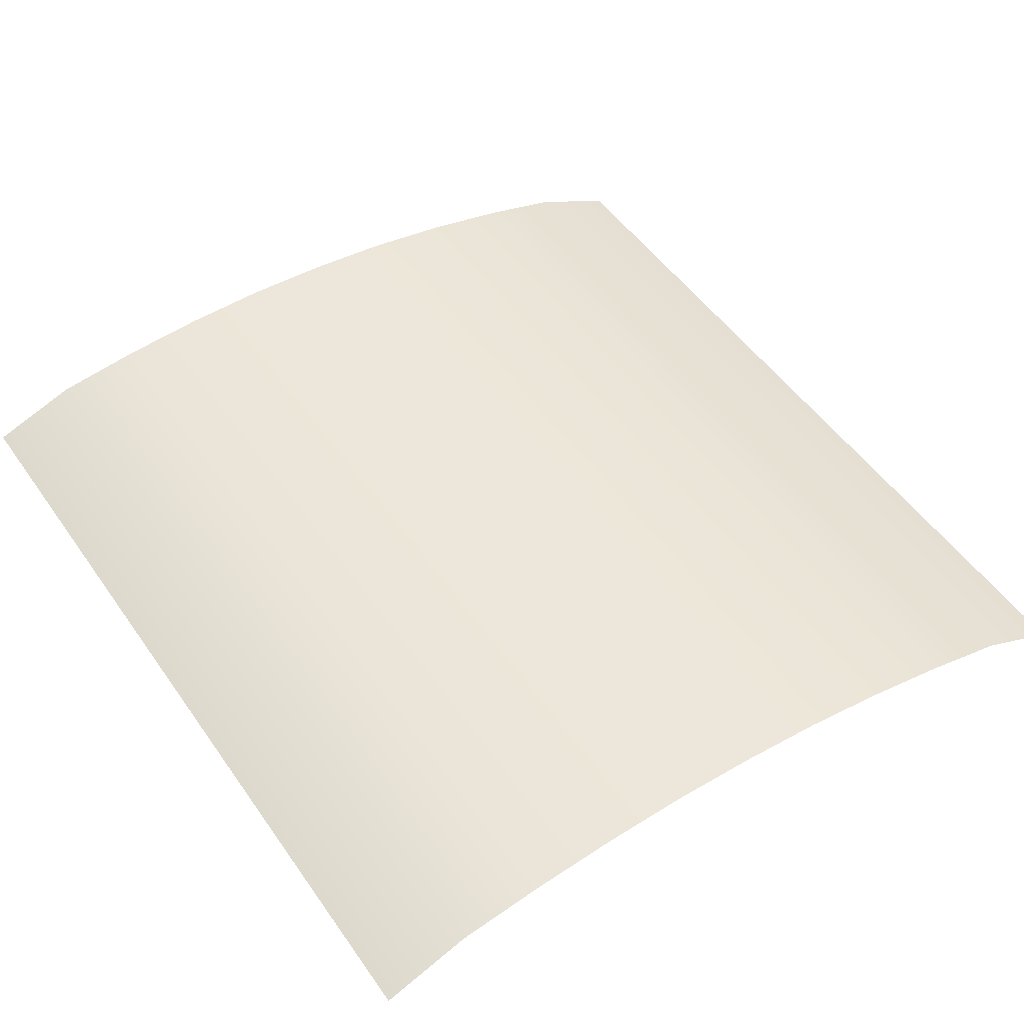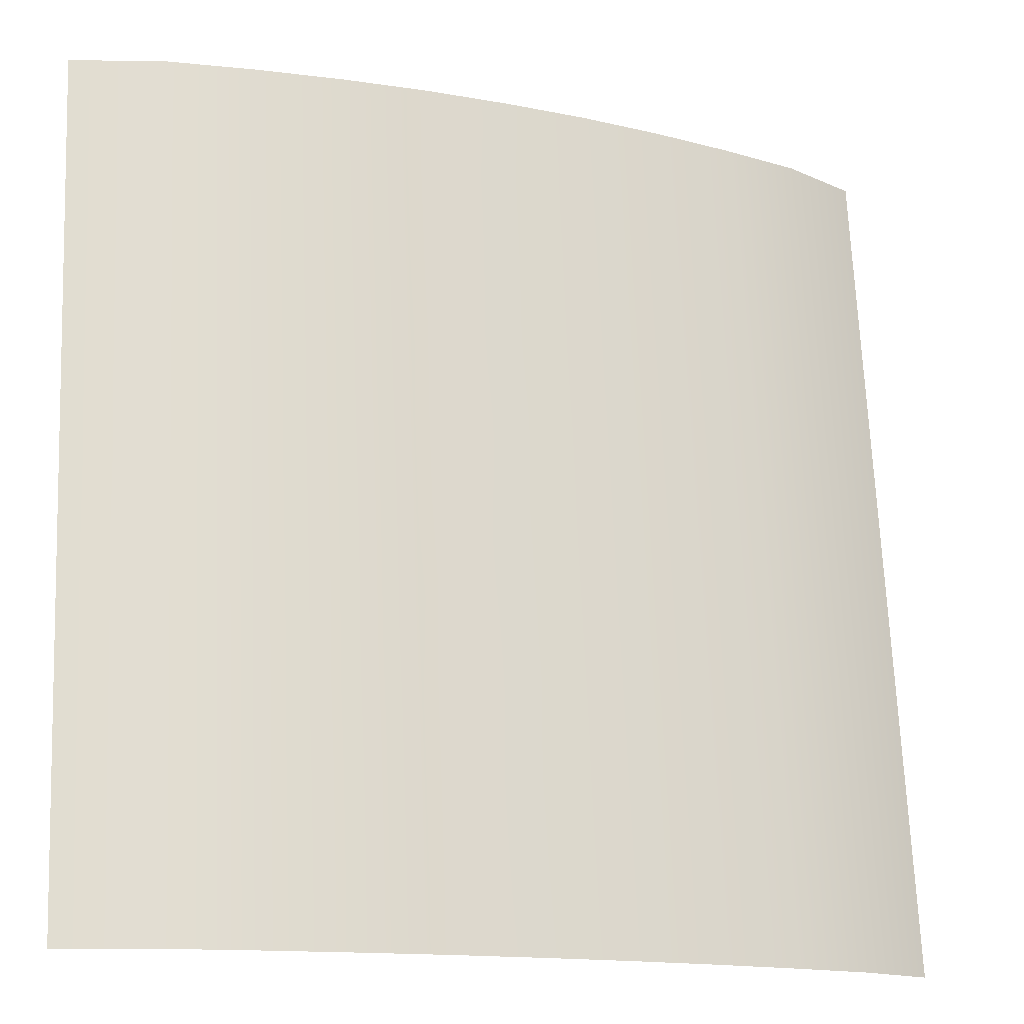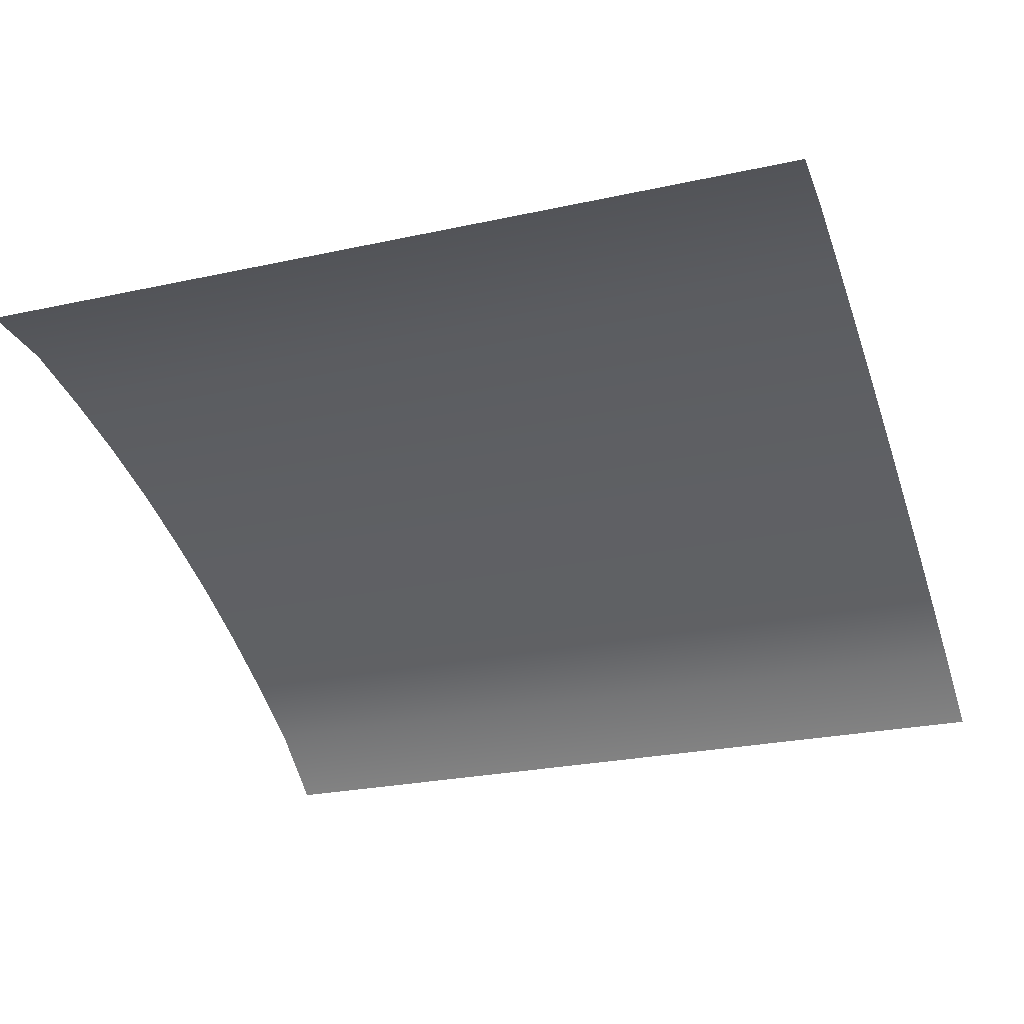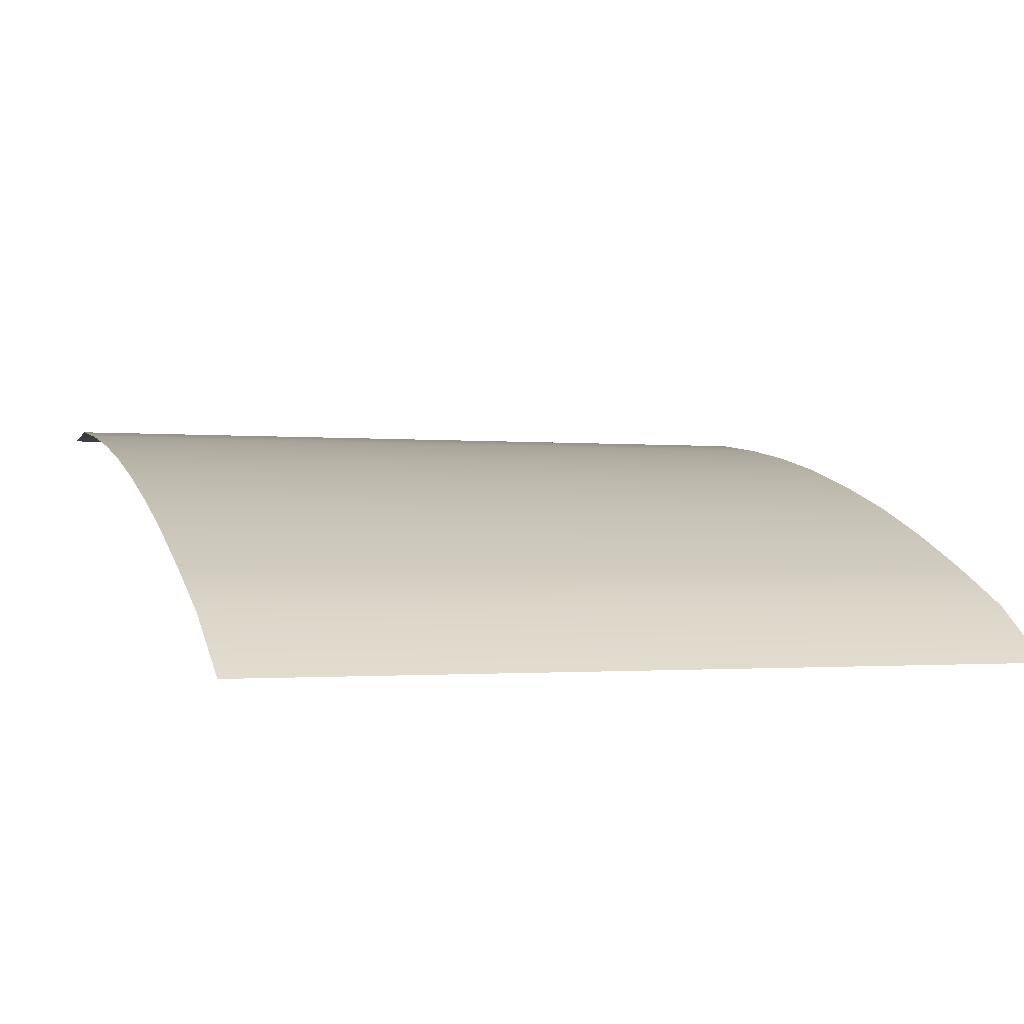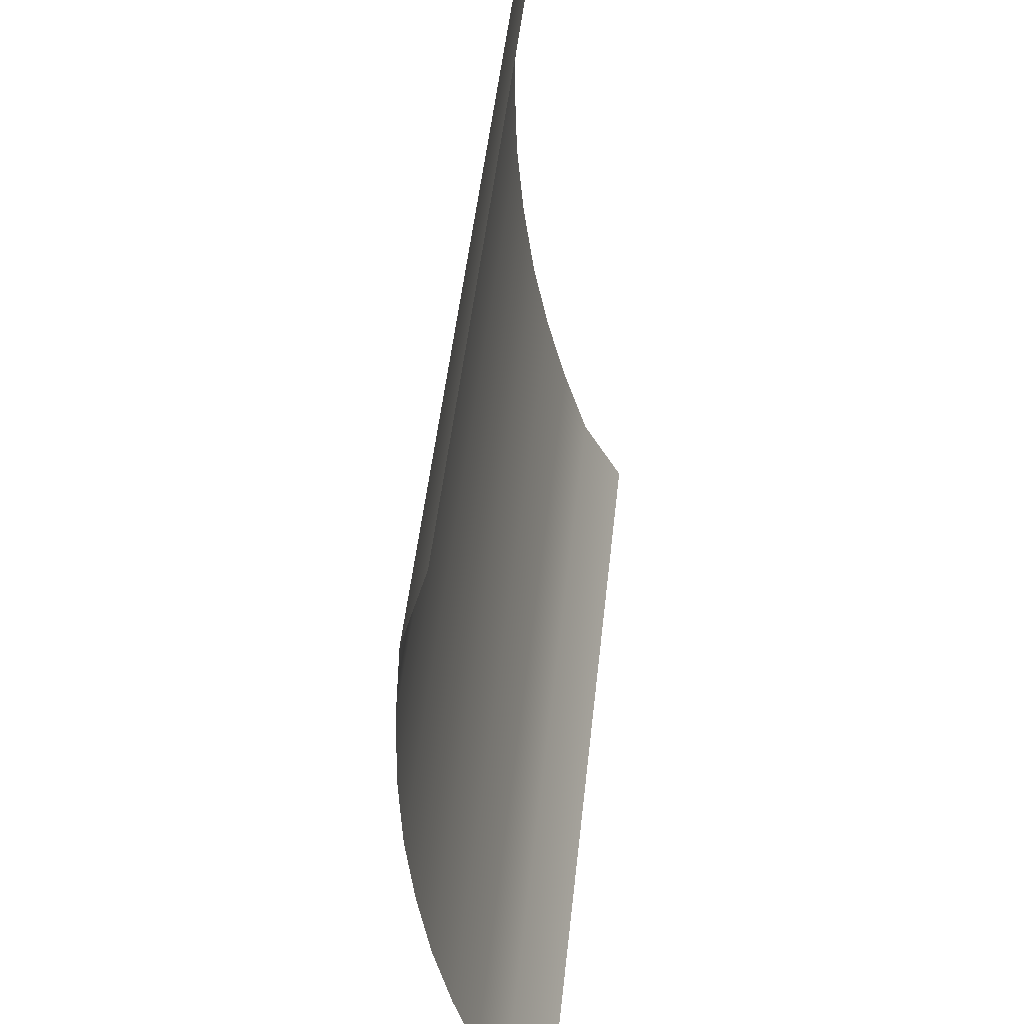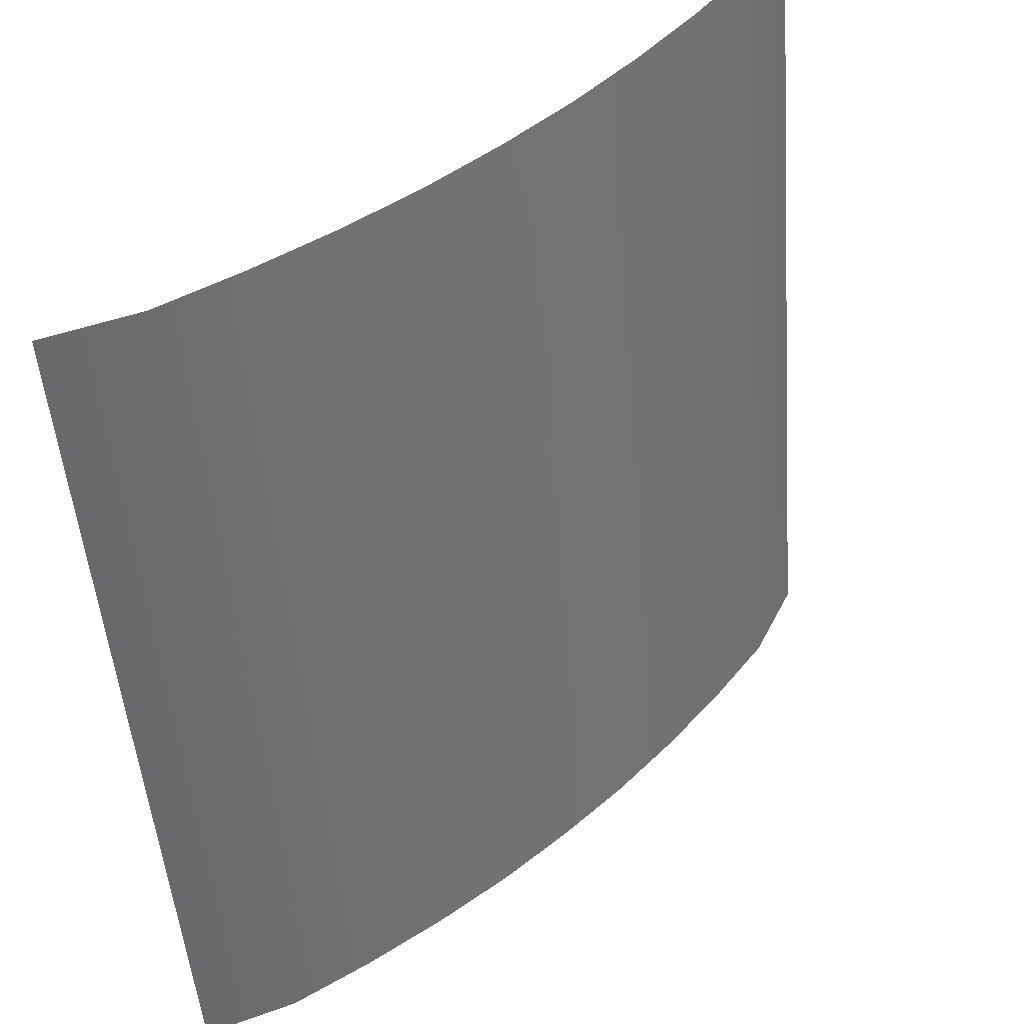
<metadata>
{"format":"obj","ext":"obj","renderer":"f3d","projection":"perspective","resolution":1024,"background":"white","views":[{"elev":43.1,"azim":-34.0,"up":"+Y"},{"elev":-14.8,"azim":157.3,"up":"+Z"},{"elev":-45.0,"azim":-71.7,"up":"+Y"},{"elev":16.9,"azim":-109.5,"up":"+Y"},{"elev":-41.2,"azim":-83.7,"up":"+Z"},{"elev":45.4,"azim":136.4,"up":"+Z"}]}
</metadata>
<code>
o status
v -0.015 -0.00606 0.1597
v -0.012 -0.004909 0.1597
v -0.015 -0.00573 0.1567
v -0.012 -0.004579 0.1567
v -0.009 -0.004368 0.1597
v -0.009 -0.004039 0.1567
v -0.006 -0.00397 0.1597
v -0.006 -0.00364 0.1567
v -0.003 -0.003723 0.1597
v -0.003 -0.003394 0.1567
v 0 -0.003654 0.1597
v 0 -0.003325 0.1567
v 0.003 -0.003723 0.1597
v 0.003 -0.003394 0.1567
v 0.006 -0.00397 0.1597
v 0.006 -0.00364 0.1567
v 0.009 -0.004368 0.1597
v 0.009 -0.004039 0.1567
v 0.012 -0.004909 0.1597
v 0.012 -0.004579 0.1567
v 0.015 -0.00606 0.1597
v 0.015 -0.00573 0.1567
v -0.015 -0.005401 0.1537
v -0.012 -0.00425 0.1537
v -0.009 -0.003709 0.1537
v -0.006 -0.003311 0.1537
v -0.003 -0.003064 0.1537
v 0 -0.002995 0.1537
v 0.003 -0.003064 0.1537
v 0.006 -0.003311 0.1537
v 0.009 -0.003709 0.1537
v 0.012 -0.00425 0.1537
v 0.015 -0.005401 0.1537
v -0.015 -0.005072 0.1507
v -0.012 -0.003921 0.1508
v -0.009 -0.00338 0.1508
v -0.006 -0.002982 0.1508
v -0.003 -0.002735 0.1508
v 0 -0.002666 0.1508
v 0.003 -0.002735 0.1508
v 0.006 -0.002982 0.1508
v 0.009 -0.00338 0.1508
v 0.012 -0.003921 0.1508
v 0.015 -0.005072 0.1507
v -0.015 -0.004742 0.1478
v -0.012 -0.003591 0.1478
v -0.009 -0.00305 0.1478
v -0.006 -0.002652 0.1478
v -0.003 -0.002406 0.1478
v 0 -0.002336 0.1478
v 0.003 -0.002406 0.1478
v 0.006 -0.002652 0.1478
v 0.009 -0.00305 0.1478
v 0.012 -0.003591 0.1478
v 0.015 -0.004742 0.1478
v -0.015 -0.004413 0.1448
v -0.012 -0.003262 0.1448
v -0.009 -0.002721 0.1448
v -0.006 -0.002323 0.1448
v -0.003 -0.002076 0.1448
v 0 -0.002007 0.1448
v 0.003 -0.002076 0.1448
v 0.006 -0.002323 0.1448
v 0.009 -0.002721 0.1448
v 0.012 -0.003262 0.1448
v 0.015 -0.004413 0.1448
v -0.015 -0.004084 0.1418
v -0.012 -0.002932 0.1418
v -0.009 -0.002392 0.1418
v -0.006 -0.001993 0.1418
v -0.003 -0.001747 0.1418
v 0 -0.001678 0.1418
v 0.003 -0.001747 0.1418
v 0.006 -0.001993 0.1418
v 0.009 -0.002392 0.1418
v 0.012 -0.002932 0.1418
v 0.015 -0.004084 0.1418
v -0.015 -0.003754 0.1388
v -0.012 -0.002603 0.1388
v -0.009 -0.002062 0.1388
v -0.006 -0.001664 0.1388
v -0.003 -0.001418 0.1388
v 0 -0.001348 0.1388
v 0.003 -0.001418 0.1388
v 0.006 -0.001664 0.1388
v 0.009 -0.002062 0.1388
v 0.012 -0.002603 0.1388
v 0.015 -0.003754 0.1388
v -0.015 -0.003425 0.1358
v -0.012 -0.002274 0.1358
v -0.009 -0.001733 0.1359
v -0.006 -0.001335 0.1359
v -0.003 -0.001088 0.1359
v 0 -0.001019 0.1359
v 0.003 -0.001088 0.1359
v 0.006 -0.001335 0.1359
v 0.009 -0.001733 0.1359
v 0.012 -0.002274 0.1358
v 0.015 -0.003425 0.1358
v -0.015 -0.003095 0.1329
v -0.012 -0.001944 0.1329
v -0.009 -0.001404 0.1329
v -0.006 -0.001005 0.1329
v -0.003 -0.000759 0.1329
v 0 -0.00069 0.1329
v 0.003 -0.000759 0.1329
v 0.006 -0.001005 0.1329
v 0.009 -0.001404 0.1329
v 0.012 -0.001944 0.1329
v 0.015 -0.003095 0.1329
v -0.015 -0.002766 0.1299
v -0.012 -0.001615 0.1299
v -0.009 -0.001074 0.1299
v -0.006 -0.000676 0.1299
v -0.003 -0.000429 0.1299
v 0 -0.00036 0.1299
v 0.003 -0.000429 0.1299
v 0.006 -0.000676 0.1299
v 0.009 -0.001074 0.1299
v 0.012 -0.001615 0.1299
v 0.015 -0.002766 0.1299
f 1 2 3
f 3 2 4
f 2 5 4
f 4 5 6
f 5 7 6
f 6 7 8
f 7 9 8
f 8 9 10
f 9 11 10
f 10 11 12
f 13 14 11
f 11 14 12
f 15 16 13
f 13 16 14
f 17 18 15
f 15 18 16
f 19 20 17
f 17 20 18
f 21 22 19
f 19 22 20
f 3 4 23
f 23 4 24
f 4 6 24
f 24 6 25
f 6 8 25
f 25 8 26
f 8 10 26
f 26 10 27
f 10 12 27
f 27 12 28
f 14 29 12
f 12 29 28
f 16 30 14
f 14 30 29
f 18 31 16
f 16 31 30
f 20 32 18
f 18 32 31
f 22 33 20
f 20 33 32
f 23 24 34
f 34 24 35
f 24 25 35
f 35 25 36
f 25 26 36
f 36 26 37
f 26 27 37
f 37 27 38
f 27 28 38
f 38 28 39
f 29 40 28
f 28 40 39
f 30 41 29
f 29 41 40
f 31 42 30
f 30 42 41
f 32 43 31
f 31 43 42
f 33 44 32
f 32 44 43
f 34 35 45
f 45 35 46
f 35 36 46
f 46 36 47
f 36 37 47
f 47 37 48
f 37 38 48
f 48 38 49
f 38 39 49
f 49 39 50
f 40 51 39
f 39 51 50
f 41 52 40
f 40 52 51
f 42 53 41
f 41 53 52
f 43 54 42
f 42 54 53
f 44 55 43
f 43 55 54
f 45 46 56
f 56 46 57
f 46 47 57
f 57 47 58
f 47 48 58
f 58 48 59
f 48 49 59
f 59 49 60
f 49 50 60
f 60 50 61
f 51 62 50
f 50 62 61
f 52 63 51
f 51 63 62
f 53 64 52
f 52 64 63
f 54 65 53
f 53 65 64
f 55 66 54
f 54 66 65
f 56 57 67
f 67 57 68
f 57 58 68
f 68 58 69
f 58 59 69
f 69 59 70
f 59 60 70
f 70 60 71
f 60 61 71
f 71 61 72
f 62 73 61
f 61 73 72
f 63 74 62
f 62 74 73
f 64 75 63
f 63 75 74
f 65 76 64
f 64 76 75
f 66 77 65
f 65 77 76
f 67 68 78
f 78 68 79
f 68 69 79
f 79 69 80
f 69 70 80
f 80 70 81
f 70 71 81
f 81 71 82
f 71 72 82
f 82 72 83
f 73 84 72
f 72 84 83
f 74 85 73
f 73 85 84
f 75 86 74
f 74 86 85
f 76 87 75
f 75 87 86
f 77 88 76
f 76 88 87
f 78 79 89
f 89 79 90
f 79 80 90
f 90 80 91
f 80 81 91
f 91 81 92
f 81 82 92
f 92 82 93
f 82 83 93
f 93 83 94
f 84 95 83
f 83 95 94
f 85 96 84
f 84 96 95
f 86 97 85
f 85 97 96
f 87 98 86
f 86 98 97
f 88 99 87
f 87 99 98
f 89 90 100
f 100 90 101
f 90 91 101
f 101 91 102
f 91 92 102
f 102 92 103
f 92 93 103
f 103 93 104
f 93 94 104
f 104 94 105
f 95 106 94
f 94 106 105
f 96 107 95
f 95 107 106
f 97 108 96
f 96 108 107
f 98 109 97
f 97 109 108
f 99 110 98
f 98 110 109
f 100 101 111
f 111 101 112
f 101 102 112
f 112 102 113
f 102 103 113
f 113 103 114
f 103 104 114
f 114 104 115
f 104 105 115
f 115 105 116
f 106 117 105
f 105 117 116
f 107 118 106
f 106 118 117
f 108 119 107
f 107 119 118
f 109 120 108
f 108 120 119
f 110 121 109
f 109 121 120

</code>
